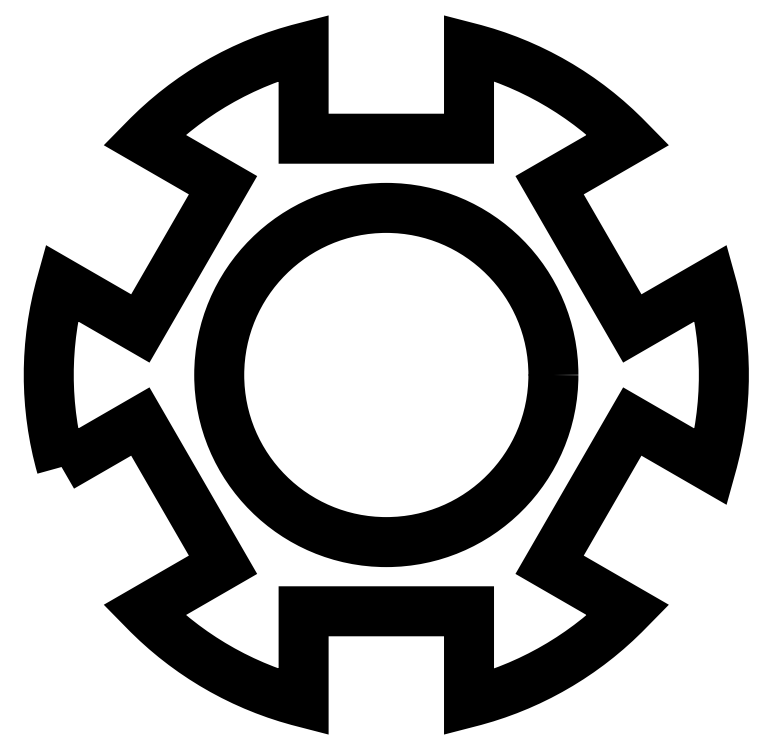
<metadata>
{"format":"dxf","ext":"dxf","renderer":"ezdxf+matplotlib","layout":"modelspace","background":"white","min_lineweight":24,"dpi":150}
</metadata>
<code>
0
SECTION
2
ENTITIES
0
CIRCLE
8
0
10
0
20
0
30
0
40
4.95
0
LWPOLYLINE
8
0
90
24
70
1
43
0
10
-9.621
20
-2.726
42
-0.1389
10
-9.621
20
2.726
10
-7.287
20
1.378
10
-4.837
20
5.622
10
-7.171
20
6.969
42
-0.1389
10
-2.45
20
9.695
10
-2.45
20
7
10
2.45
20
7
10
2.45
20
9.695
42
-0.1389
10
7.171
20
6.969
10
4.837
20
5.622
10
7.287
20
1.378
10
9.621
20
2.726
42
-0.1389
10
9.621
20
-2.726
10
7.287
20
-1.378
10
4.837
20
-5.622
10
7.171
20
-6.969
42
-0.1389
10
2.45
20
-9.695
10
2.45
20
-7
10
-2.45
20
-7
10
-2.45
20
-9.695
42
-0.1389
10
-7.171
20
-6.969
10
-4.837
20
-5.622
10
-7.287
20
-1.378
0
ENDSEC
0
EOF

</code>
